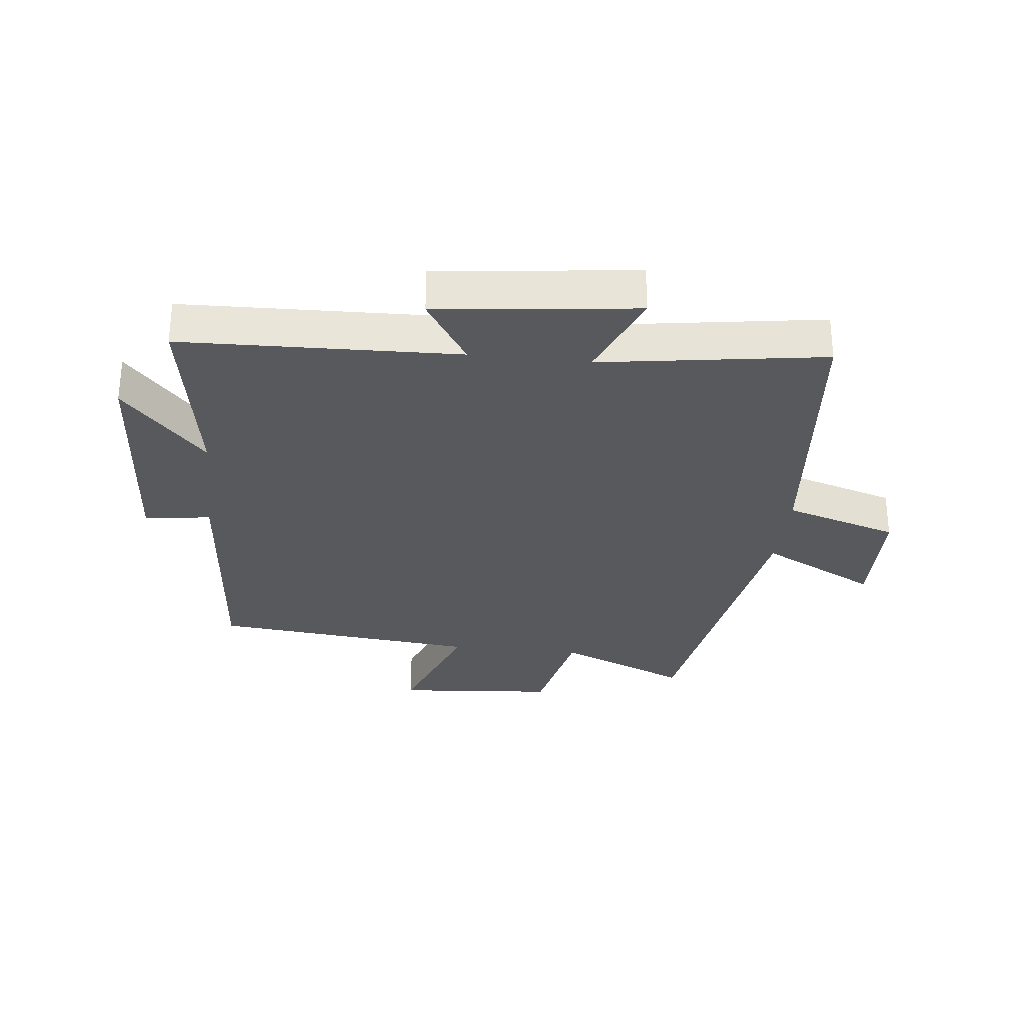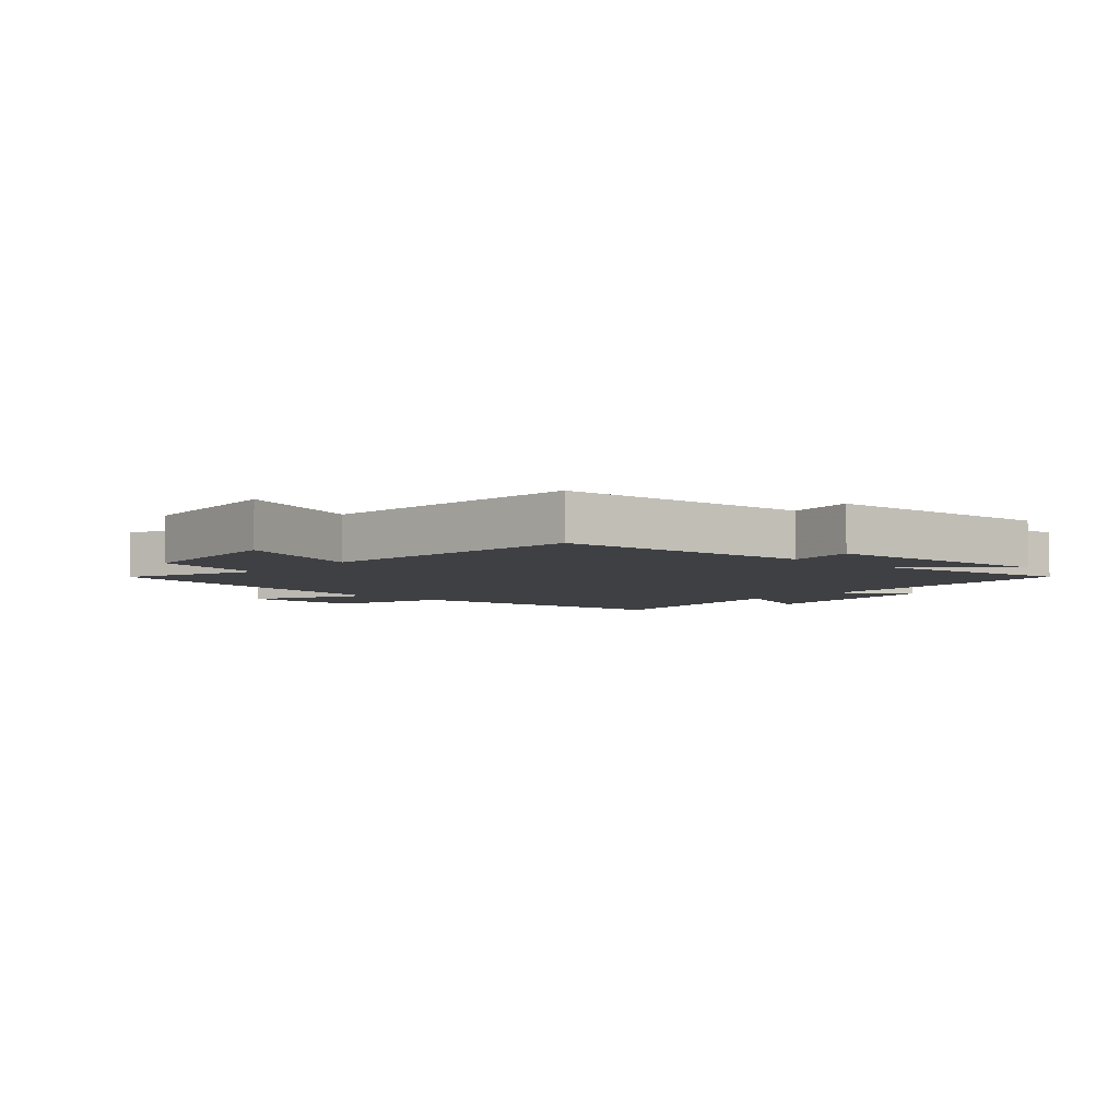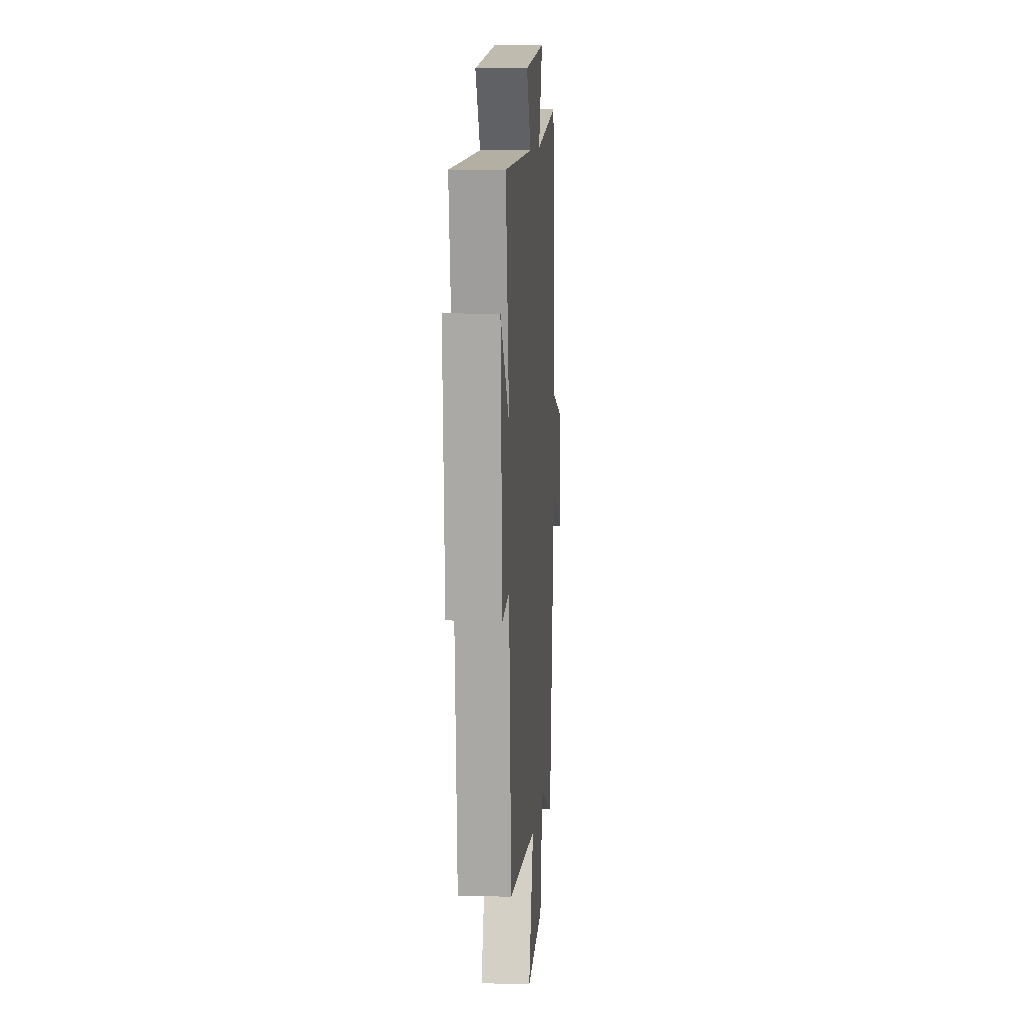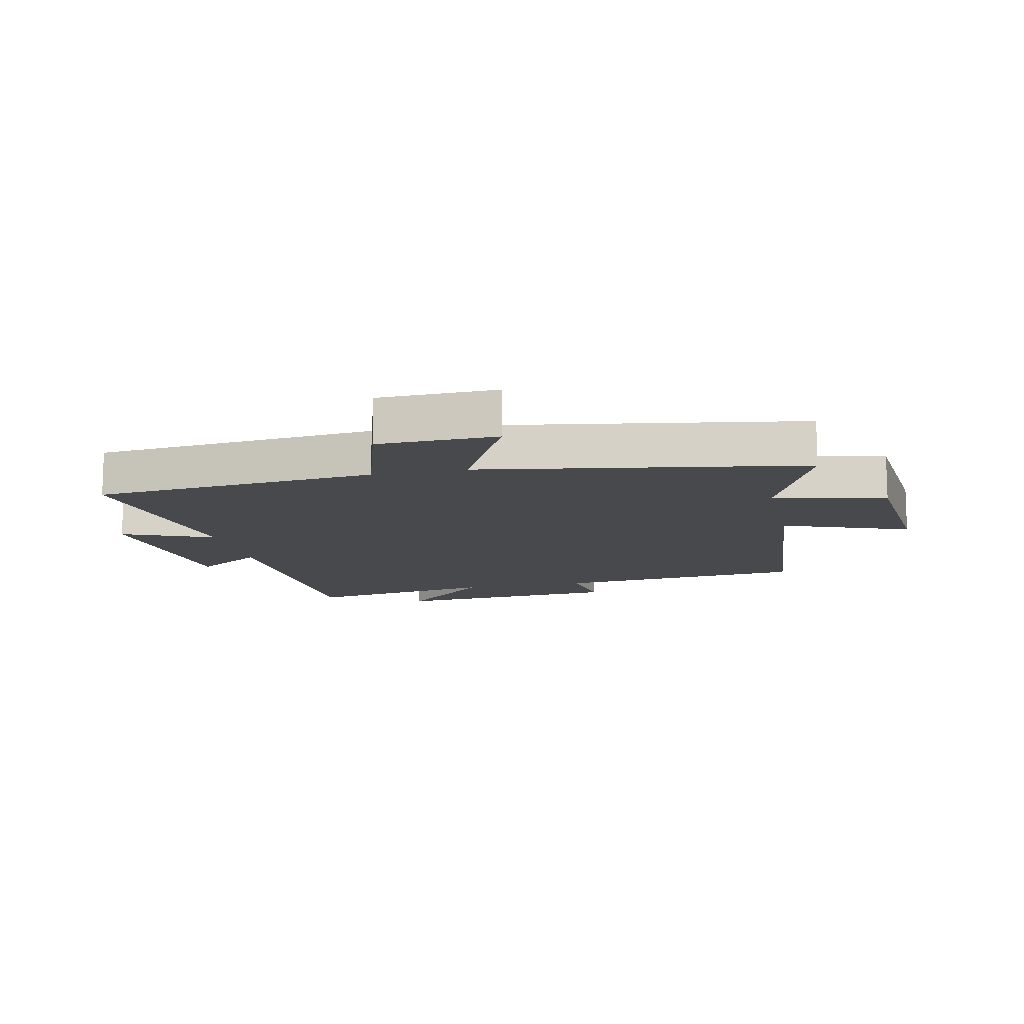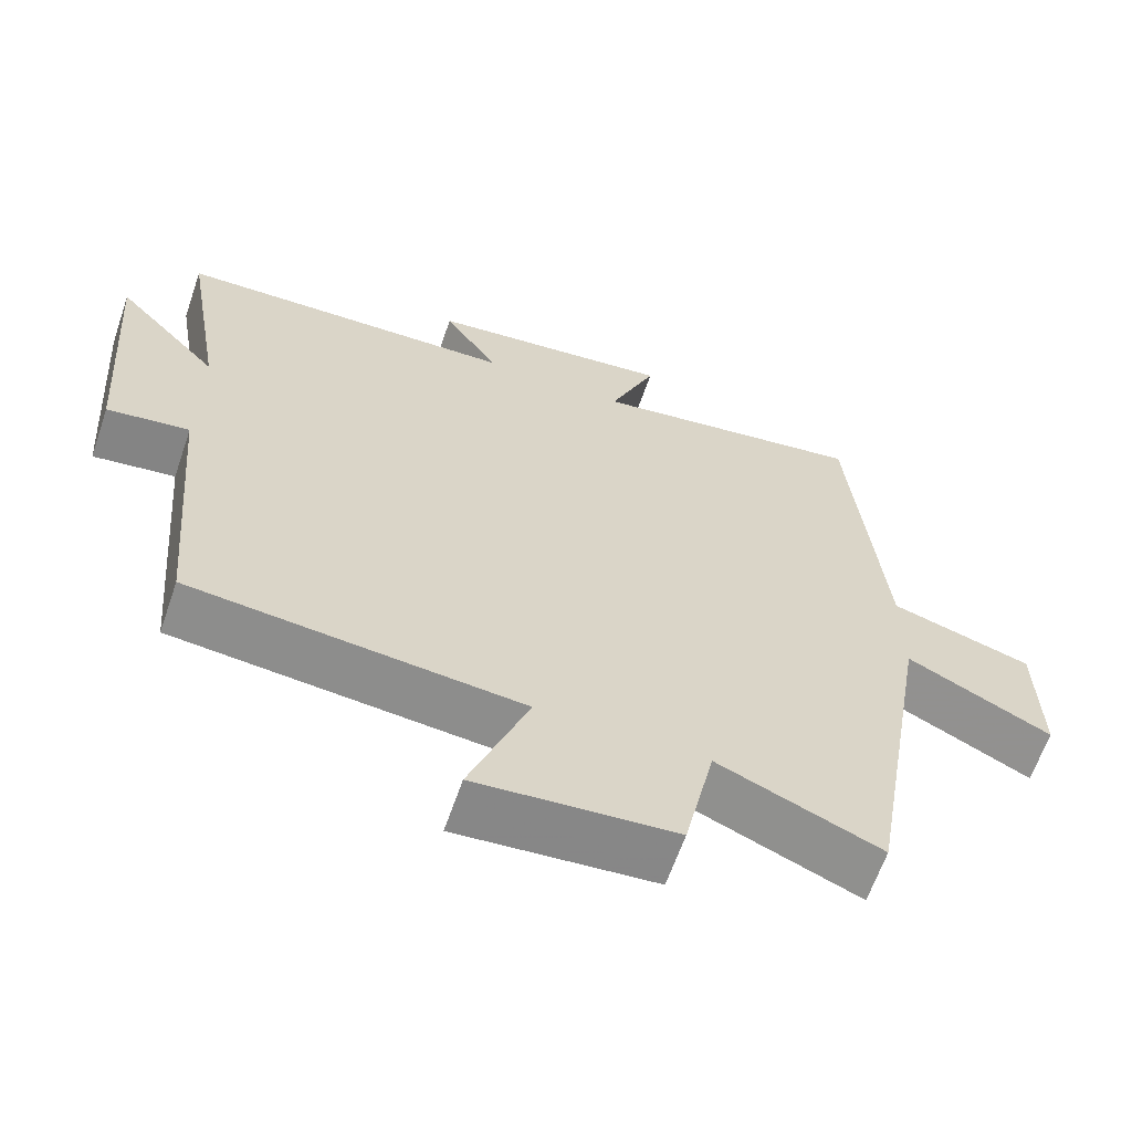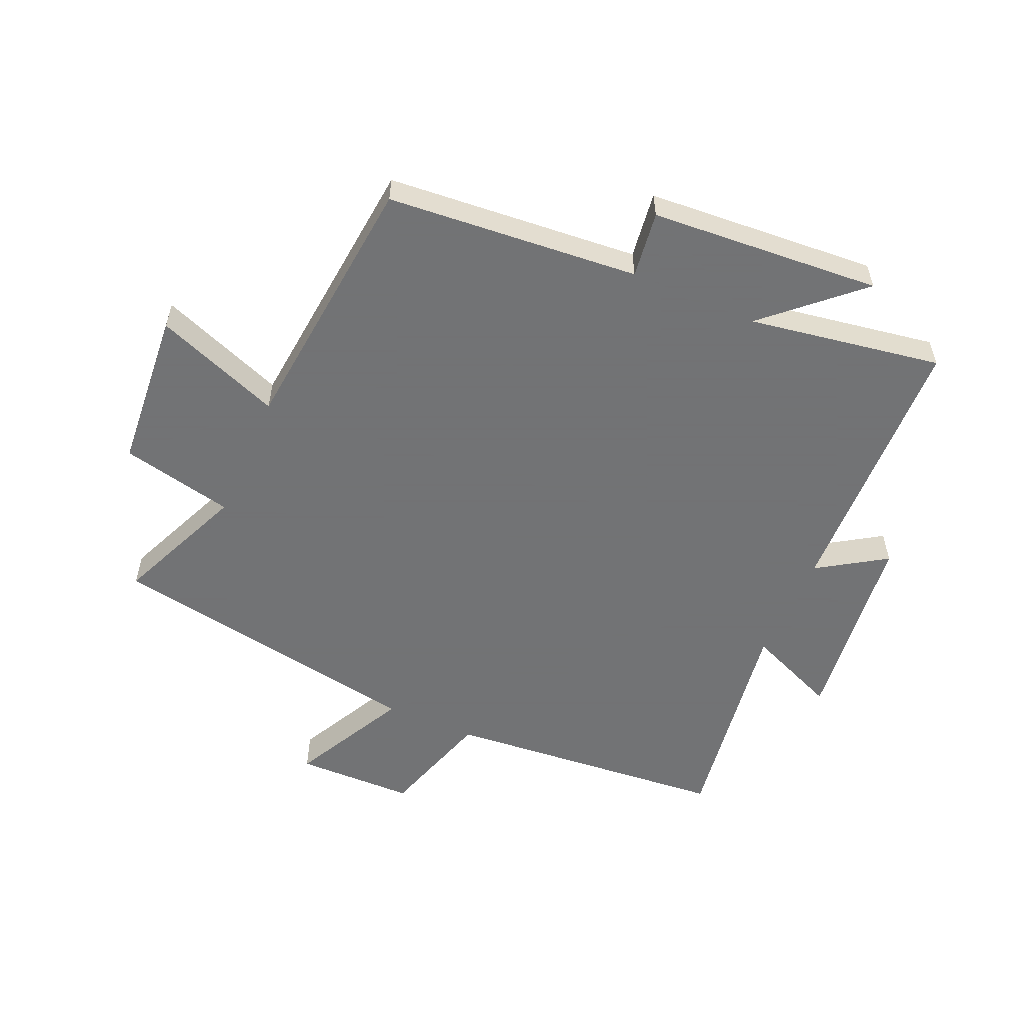
<metadata>
{"format":"obj","ext":"obj","renderer":"f3d","projection":"perspective","resolution":1024,"background":"white","views":[{"elev":-30.1,"azim":-6.3,"up":"+Y"},{"elev":-5.0,"azim":-131.7,"up":"+Y"},{"elev":9.3,"azim":-85.8,"up":"+Z"},{"elev":-12.2,"azim":102.5,"up":"+Y"},{"elev":-63.5,"azim":-19.0,"up":"+Z"},{"elev":-55.7,"azim":-113.8,"up":"+Y"}]}
</metadata>
<code>
v -0.553 0.07 0.485
v -0.101 0.07 0.5
v -0.173 0.07 0.611
v 0.153 0.07 0.649
v 0.091 0.07 0.5
v 0.457 0.07 0.555
v 0.5 0.07 0.09
v 0.686 0.07 0.033
v 0.69 0.07 -0.161
v 0.5 0.07 -0.064
v 0.411 0.07 -0.591
v 0.197 0.07 -0.5
v 0.157 0.07 -0.685
v -0.105 0.07 -0.707
v -0.027 0.07 -0.5
v -0.464 0.07 -0.457
v -0.5 0.07 -0.045
v -0.609 0.07 -0.06
v -0.637 0.07 0.318
v -0.5 0.07 0.169
v -0.553 0 0.485
v -0.101 0 0.5
v -0.173 0 0.611
v 0.153 0 0.649
v 0.091 0 0.5
v 0.457 0 0.555
v 0.5 0 0.09
v 0.686 0 0.033
v 0.69 0 -0.161
v 0.5 0 -0.064
v 0.411 0 -0.591
v 0.197 0 -0.5
v 0.157 0 -0.685
v -0.105 0 -0.707
v -0.027 0 -0.5
v -0.464 0 -0.457
v -0.5 0 -0.045
v -0.609 0 -0.06
v -0.637 0 0.318
v -0.5 0 0.169
f 17 18 19 20
f 15 16 17 20
f 15 20 1 2
f 12 13 14 15
f 12 15 2
f 10 11 12 2
f 7 8 9 10
f 5 6 7 10
f 5 10 2 3
f 3 4 5
f 40 39 38 37
f 40 37 36 35
f 22 21 40 35
f 35 34 33 32
f 22 35 32
f 22 32 31 30
f 30 29 28 27
f 30 27 26 25
f 23 22 30 25
f 25 24 23
f 1 21 22 2
f 2 22 23 3
f 3 23 24 4
f 4 24 25 5
f 5 25 26 6
f 6 26 27 7
f 7 27 28 8
f 8 28 29 9
f 9 29 30 10
f 10 30 31 11
f 11 31 32 12
f 12 32 33 13
f 13 33 34 14
f 14 34 35 15
f 15 35 36 16
f 16 36 37 17
f 17 37 38 18
f 18 38 39 19
f 19 39 40 20
f 20 40 21 1

</code>
